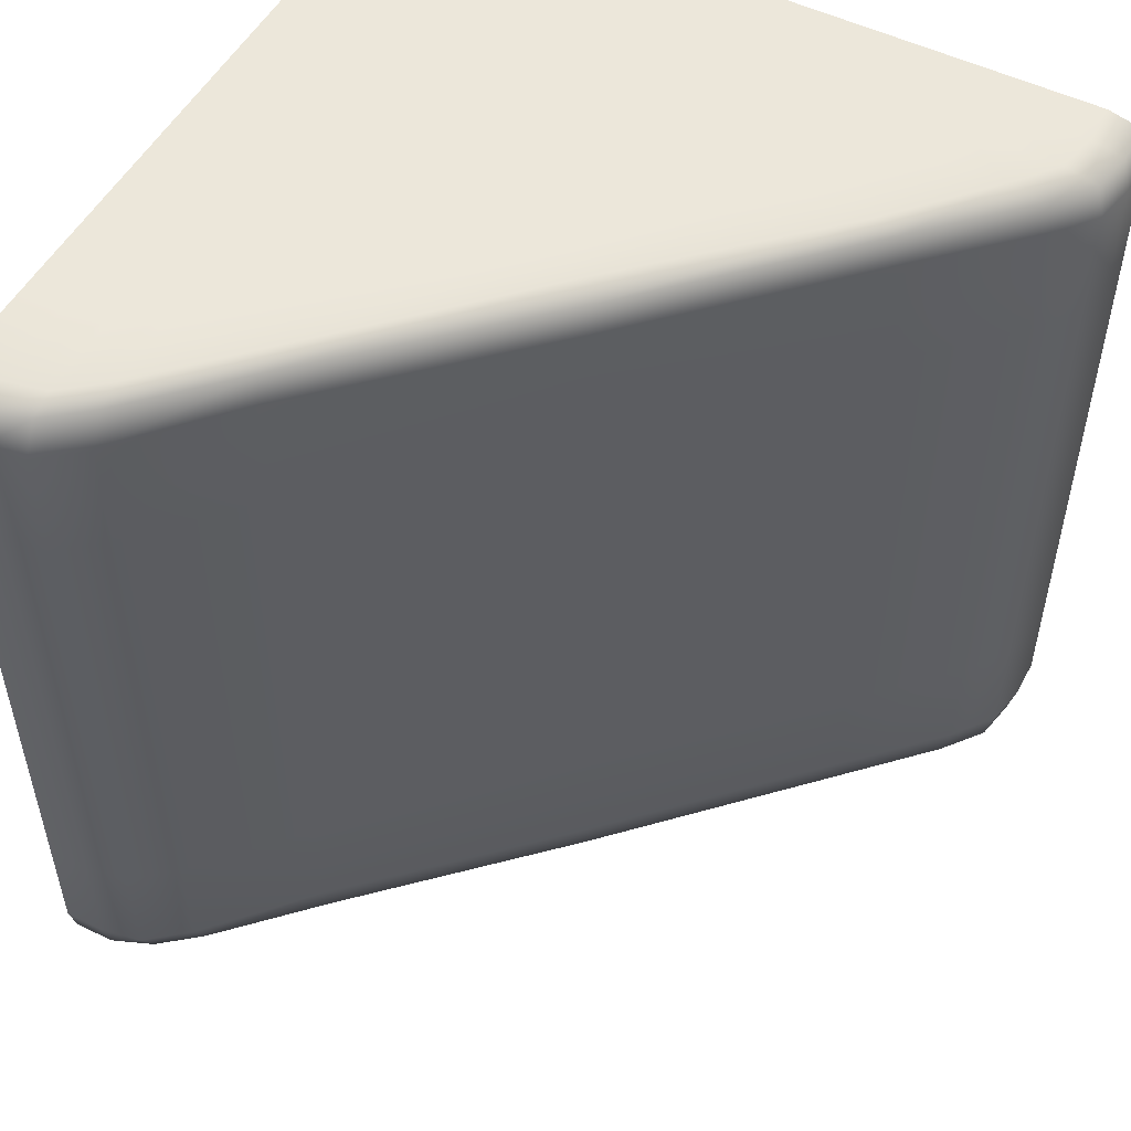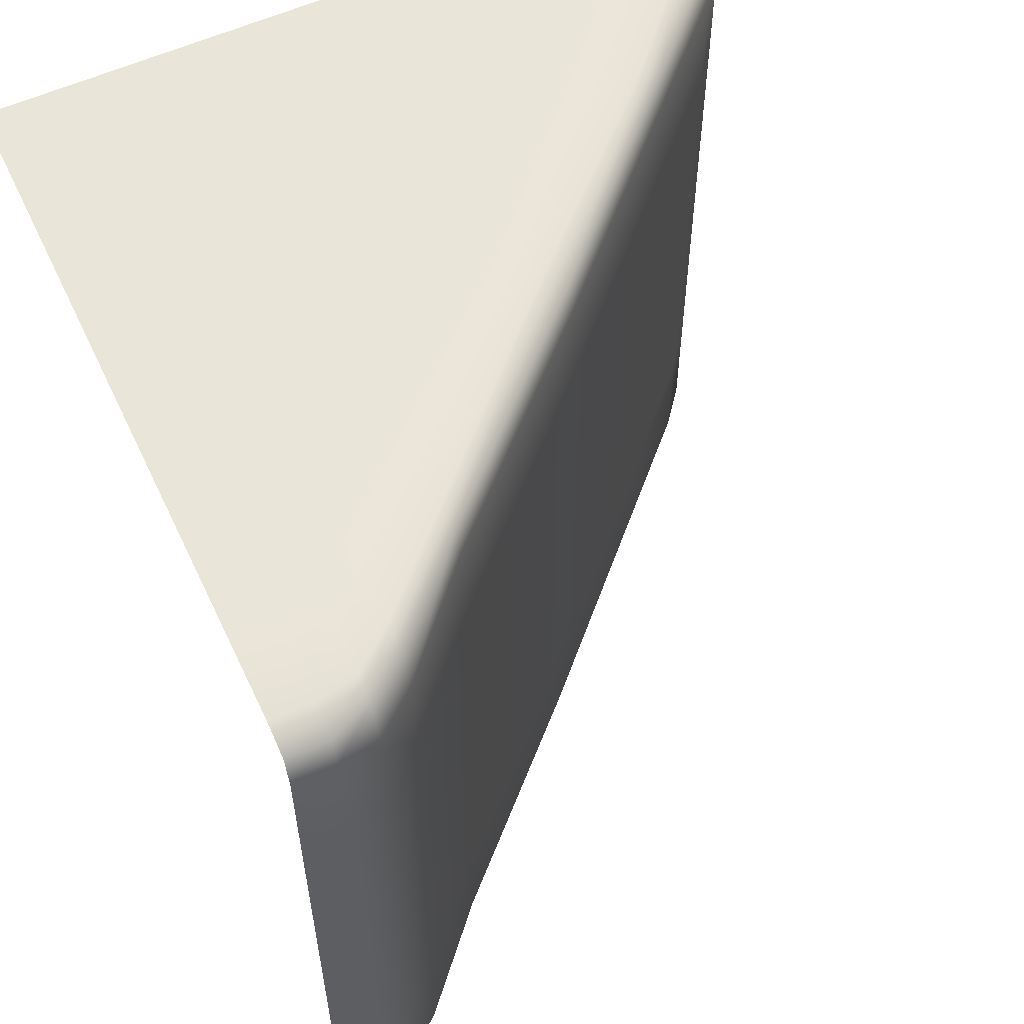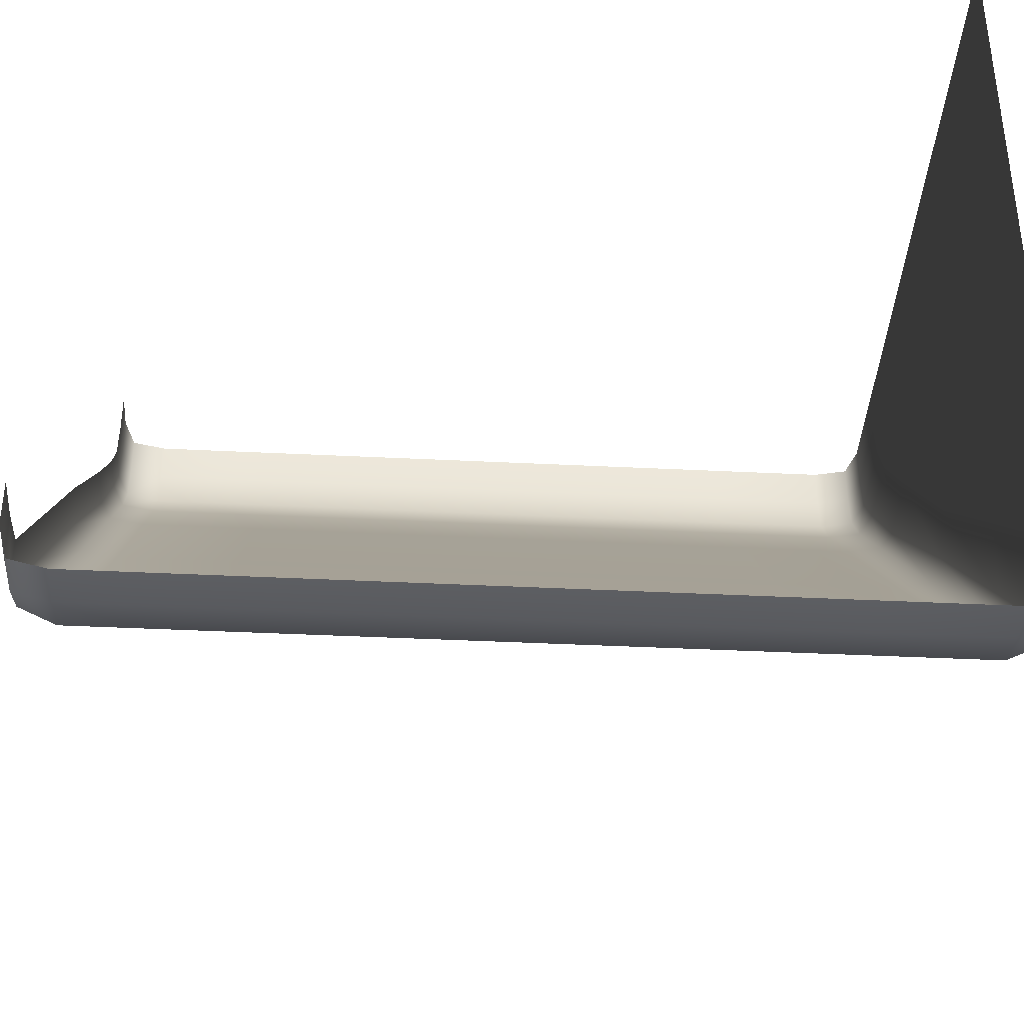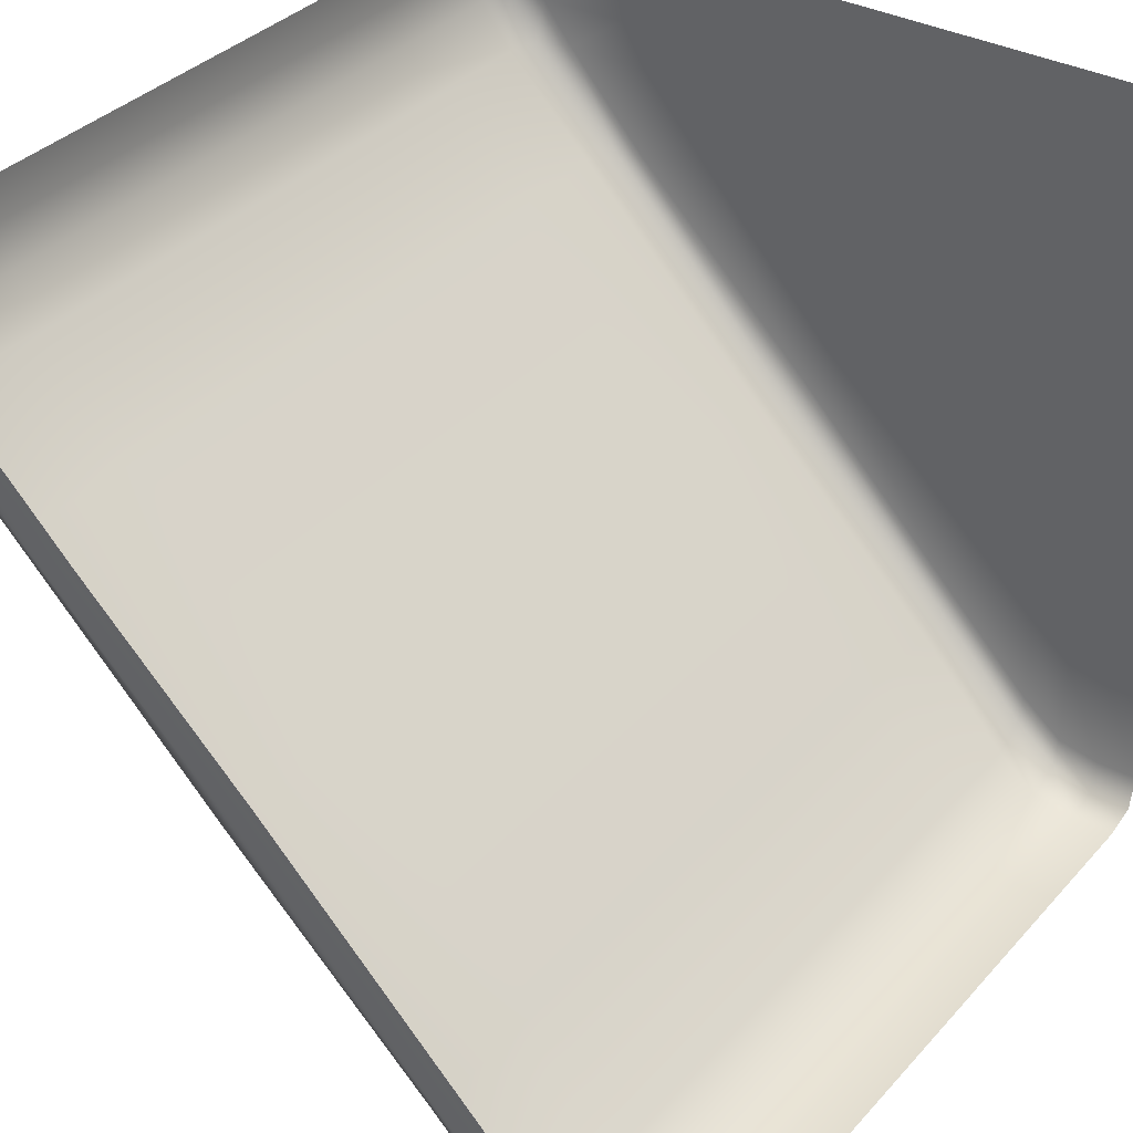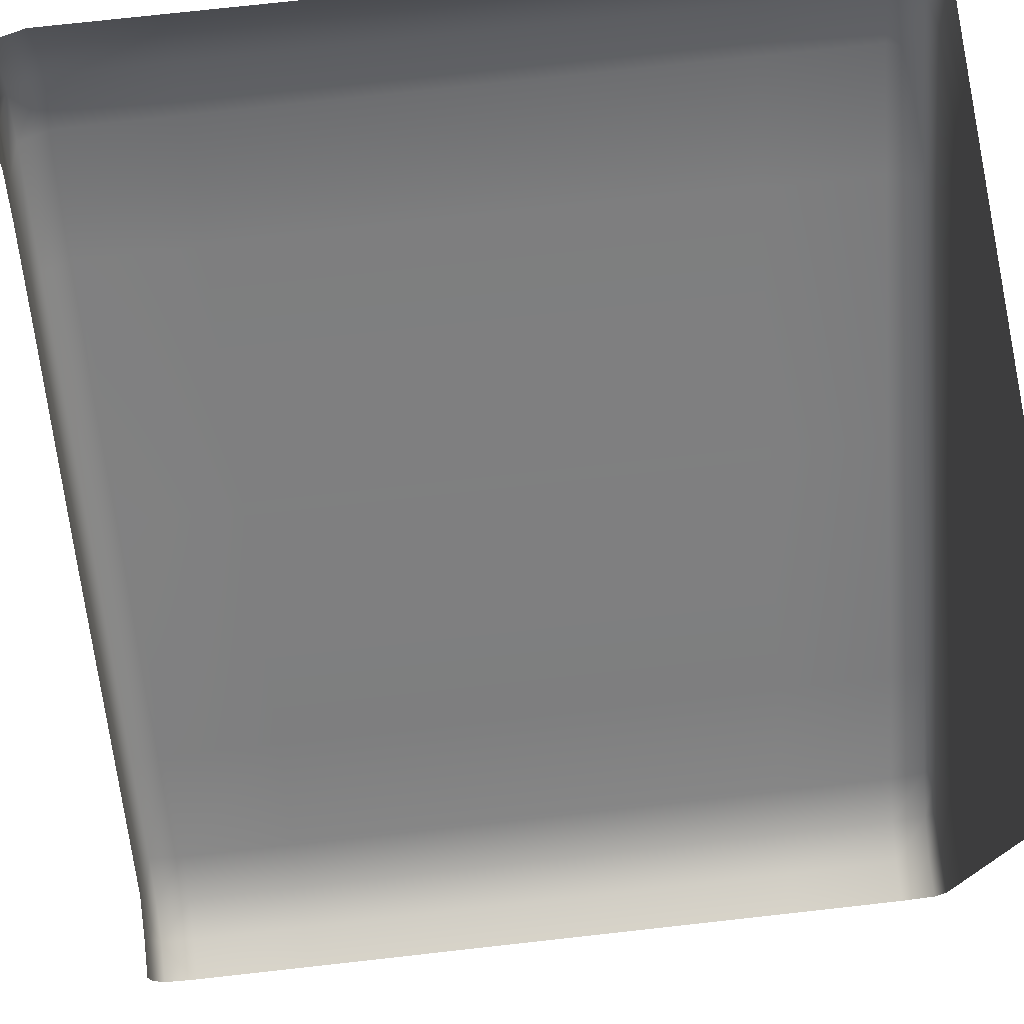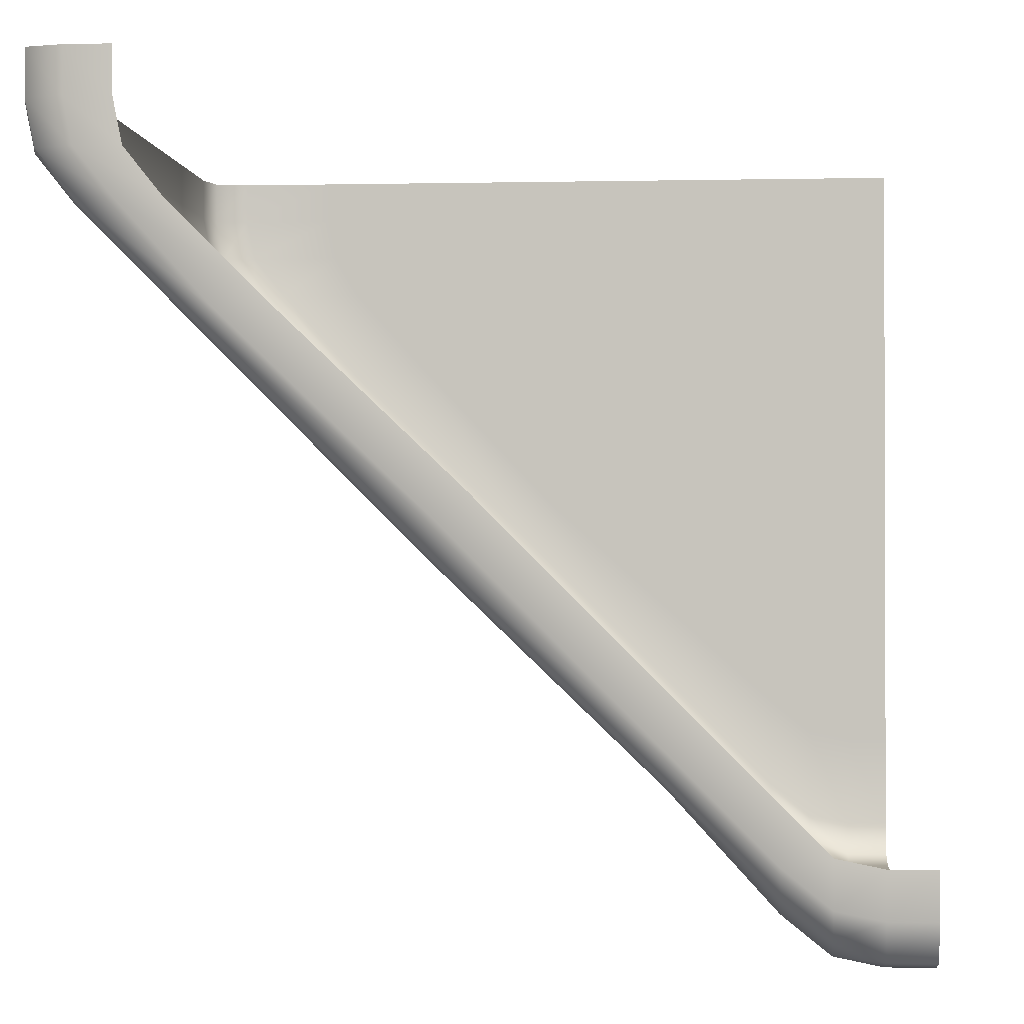
<metadata>
{"format":"obj","ext":"obj","renderer":"f3d","projection":"perspective","resolution":1024,"background":"white","views":[{"elev":51.9,"azim":-152.1,"up":"+Y"},{"elev":57.8,"azim":154.8,"up":"+Y"},{"elev":-38.8,"azim":86.4,"up":"+Z"},{"elev":35.0,"azim":35.5,"up":"+Z"},{"elev":76.0,"azim":83.7,"up":"+Z"},{"elev":-1.1,"azim":4.9,"up":"+Z"}]}
</metadata>
<code>
v  -0.39 0.99 0.5
v  0.5 1 0.5
v  0.5 0.99 -0.39
v  0.5 1 0.4
v  -0.24 1 0.5
v  0.5 1 -0.24
v  -0.4 0.81 0.5
v  0.5 0.81 -0.4
v  0.5 0.19 -0.4
v  -0.4 0.19 0.5
v  0.5 0 -0.3
v  -0.39 0.01 0.5
v  0.5 0.01 -0.39
v  -0.3 0 0.5
v  0.4 0.99 -0.37
v  -0.38 0.99 0.4
v  -0.23 1 0.4
v  0.4 1 -0.23
v  -0.39 0.81 0.4
v  0.4 0.81 -0.39
v  0.4 0 -0.29
v  -0.29 0 0.4
v  -0.39 0.19 0.4
v  0.4 0.19 -0.39
v  -0.38 0.01 0.4
v  0.4 0.01 -0.37
v  0.4 1 0.5
v  0.4 1 0.4
v  -0.23 0.99 0.24
v  -0.24 0.81 0.24
v  -0.15 0 0.25
v  -0.24 0.19 0.24
v  -0.23 0.01 0.24
v  -0.11 1 0.25
v  0.24 0.99 -0.22
v  0.25 1 -0.1
v  0.24 0.81 -0.23
v  0.24 0.19 -0.23
v  0.24 0.01 -0.22
v  0.25 0 -0.14
v  0.5 1 0.24
v  0.4 1 0.24
v  0.25 1 0.25
v  0.24 1 0.5
v  0.24 1 0.4
v  -0.3 1 0.35
v  -0.35 0.95 0.35
v  -0.35 0.5 0.35
v  -0.35 0.05 0.35
v  0.45 1 -0.35
v  -0.35 1 0.45
v  -0.35 0 0.45
v  0.45 0 -0.35
v  -0 1 0.45
v  0.45 0.95 -0.4
v  -0.4 0.95 0.45
v  0.45 0.5 -0.4
v  -0.4 0.5 0.45
v  0.45 0.05 -0.4
v  -0.4 0.05 0.45
v  0.45 1 0.45
v  0.45 1 0.35
v  0.02 1 0.03
v  -0.3 0 0.35
v  -0 0.95 0
v  -0 0.5 0
v  -0 0.05 0
v  0.35 1 -0.3
v  0.35 0.95 -0.35
v  0.35 0.5 -0.35
v  0.35 0.05 -0.35
v  0.35 0 -0.3
v  0.02 0 0.03
v  0.35 1 0.03
v  0.45 1 -0
v  0.35 1 0.35
v  0.02 1 0.35
v  0.13 1 0.14
v  0.35 1 0.45
v  -0.2 1 0.35
v  -0.2 1 0.24
v  -0.34 0.99 0.35
v  -0.34 1 0.4
v  -0.24 0.95 0.24
v  -0.35 0.81 0.35
v  -0.39 0.95 0.4
v  -0.24 0.5 0.24
v  -0.35 0.19 0.35
v  -0.39 0.5 0.4
v  -0.24 0.05 0.24
v  -0.34 0.01 0.35
v  -0.39 0.05 0.4
v  0.45 1 -0.24
v  0.5 1 -0.35
v  0.45 0.99 -0.39
v  0.4 1 -0.34
v  -0.39 0.99 0.45
v  -0.35 1 0.5
v  -0.24 1 0.45
v  -0.3 0 0.45
v  -0.35 0 0.5
v  -0.39 0.01 0.45
v  -0.34 0 0.4
v  0.45 0.01 -0.39
v  0.5 0 -0.35
v  0.45 0 -0.3
v  0.4 0 -0.34
v  -0 1 0.5
v  0.24 1 0.45
v  0.01 1 0.4
v  0.5 0.95 -0.4
v  0.45 0.81 -0.4
v  0.4 0.95 -0.39
v  -0.4 0.81 0.45
v  -0.4 0.95 0.5
v  0.5 0.5 -0.4
v  0.45 0.19 -0.4
v  0.4 0.5 -0.39
v  -0.4 0.19 0.45
v  -0.4 0.5 0.5
v  0.5 0.05 -0.4
v  0.4 0.05 -0.39
v  -0.4 0.05 0.5
v  0.45 1 0.5
v  0.5 1 0.45
v  0.45 1 0.4
v  0.4 1 0.45
v  0.5 1 0.35
v  0.45 1 0.24
v  0.4 1 0.35
v  0.06 1 0.07
v  0.24 1 -0.19
v  0 0.99 0.01
v  -0.25 0 0.35
v  -0.2 0 0.24
v  0.24 0.95 -0.23
v  -0 0.81 0
v  0.24 0.5 -0.23
v  -0 0.19 0
v  0.24 0.05 -0.23
v  0 0.01 0.01
v  0.35 1 -0.19
v  0.35 0.99 -0.33
v  0.35 0.81 -0.35
v  0.35 0.19 -0.35
v  0.35 0.01 -0.33
v  0.35 0 -0.24
v  0.24 0 -0.19
v  0.05 0 0.06
v  0.27 1 0.07
v  0.35 1 0.24
v  0.4 1 0.01
v  0.5 1 -0
v  0.24 1 0.35
v  0.35 1 0.4
v  0.06 1 0.27
v  0.35 1 0.5
g Corner_Rounded
f 17 80 46
f 46 83 17
f 80 34 81
f 81 46 80
f 29 82 46
f 46 81 29
f 82 16 83
f 83 46 82
f 16 82 47
f 47 86 16
f 82 29 84
f 84 47 82
f 30 85 47
f 47 84 30
f 85 19 86
f 86 47 85
f 19 85 48
f 48 89 19
f 85 30 87
f 87 48 85
f 32 88 48
f 48 87 32
f 88 23 89
f 89 48 88
f 23 88 49
f 49 92 23
f 88 32 90
f 90 49 88
f 33 91 49
f 49 90 33
f 91 25 92
f 92 49 91
f 18 93 50
f 50 96 18
f 93 6 94
f 94 50 93
f 3 95 50
f 50 94 3
f 95 15 96
f 96 50 95
f 16 97 51
f 51 83 16
f 97 1 98
f 98 51 97
f 5 99 51
f 51 98 5
f 99 17 83
f 83 51 99
f 22 100 52
f 52 103 22
f 100 14 101
f 101 52 100
f 12 102 52
f 52 101 12
f 102 25 103
f 103 52 102
f 26 104 53
f 53 107 26
f 104 13 105
f 105 53 104
f 11 106 53
f 53 105 11
f 106 21 107
f 107 53 106
f 17 99 54
f 54 110 17
f 99 5 108
f 108 54 99
f 44 109 54
f 54 108 44
f 109 45 110
f 110 54 109
f 15 95 55
f 55 113 15
f 95 3 111
f 111 55 95
f 8 112 55
f 55 111 8
f 112 20 113
f 113 55 112
f 19 114 56
f 56 86 19
f 114 7 115
f 115 56 114
f 1 97 56
f 56 115 1
f 97 16 86
f 86 56 97
f 20 112 57
f 57 118 20
f 112 8 116
f 116 57 112
f 9 117 57
f 57 116 9
f 117 24 118
f 118 57 117
f 23 119 58
f 58 89 23
f 119 10 120
f 120 58 119
f 7 114 58
f 58 120 7
f 114 19 89
f 89 58 114
f 24 117 59
f 59 122 24
f 117 9 121
f 121 59 117
f 13 104 59
f 59 121 13
f 104 26 122
f 122 59 104
f 25 102 60
f 60 92 25
f 102 12 123
f 123 60 102
f 10 119 60
f 60 123 10
f 119 23 92
f 92 60 119
f 27 124 61
f 61 127 27
f 124 2 125
f 125 61 124
f 4 126 61
f 61 125 4
f 126 28 127
f 127 61 126
f 4 128 62
f 62 126 4
f 128 41 129
f 129 62 128
f 42 130 62
f 62 129 42
f 130 28 126
f 126 62 130
f 34 131 63
f 63 81 34
f 131 36 132
f 132 63 131
f 35 133 63
f 63 132 35
f 133 29 81
f 81 63 133
f 31 134 64
f 64 135 31
f 134 22 103
f 103 64 134
f 25 91 64
f 64 103 25
f 91 33 135
f 135 64 91
f 29 133 65
f 65 84 29
f 133 35 136
f 136 65 133
f 37 137 65
f 65 136 37
f 137 30 84
f 84 65 137
f 30 137 66
f 66 87 30
f 137 37 138
f 138 66 137
f 38 139 66
f 66 138 38
f 139 32 87
f 87 66 139
f 32 139 67
f 67 90 32
f 139 38 140
f 140 67 139
f 39 141 67
f 67 140 39
f 141 33 90
f 90 67 141
f 36 142 68
f 68 132 36
f 142 18 96
f 96 68 142
f 15 143 68
f 68 96 15
f 143 35 132
f 132 68 143
f 35 143 69
f 69 136 35
f 143 15 113
f 113 69 143
f 20 144 69
f 69 113 20
f 144 37 136
f 136 69 144
f 37 144 70
f 70 138 37
f 144 20 118
f 118 70 144
f 24 145 70
f 70 118 24
f 145 38 138
f 138 70 145
f 38 145 71
f 71 140 38
f 145 24 122
f 122 71 145
f 26 146 71
f 71 122 26
f 146 39 140
f 140 71 146
f 21 147 72
f 72 107 21
f 147 40 148
f 148 72 147
f 39 146 72
f 72 148 39
f 146 26 107
f 107 72 146
f 40 149 73
f 73 148 40
f 149 31 135
f 135 73 149
f 33 141 73
f 73 135 33
f 141 39 148
f 148 73 141
f 36 150 74
f 74 142 36
f 150 43 151
f 151 74 150
f 42 152 74
f 74 151 42
f 152 18 142
f 142 74 152
f 41 153 75
f 75 129 41
f 153 6 93
f 93 75 153
f 18 152 75
f 75 93 18
f 152 42 129
f 129 75 152
f 43 154 76
f 76 151 43
f 154 45 155
f 155 76 154
f 28 130 76
f 76 155 28
f 130 42 151
f 151 76 130
f 43 156 77
f 77 154 43
f 156 34 80
f 80 77 156
f 17 110 77
f 77 80 17
f 110 45 154
f 154 77 110
f 43 150 78
f 78 156 43
f 150 36 131
f 131 78 150
f 34 156 78
f 78 131 34
f 44 157 79
f 79 109 44
f 157 27 127
f 127 79 157
f 28 155 79
f 79 127 28
f 155 45 109
f 109 79 155

</code>
